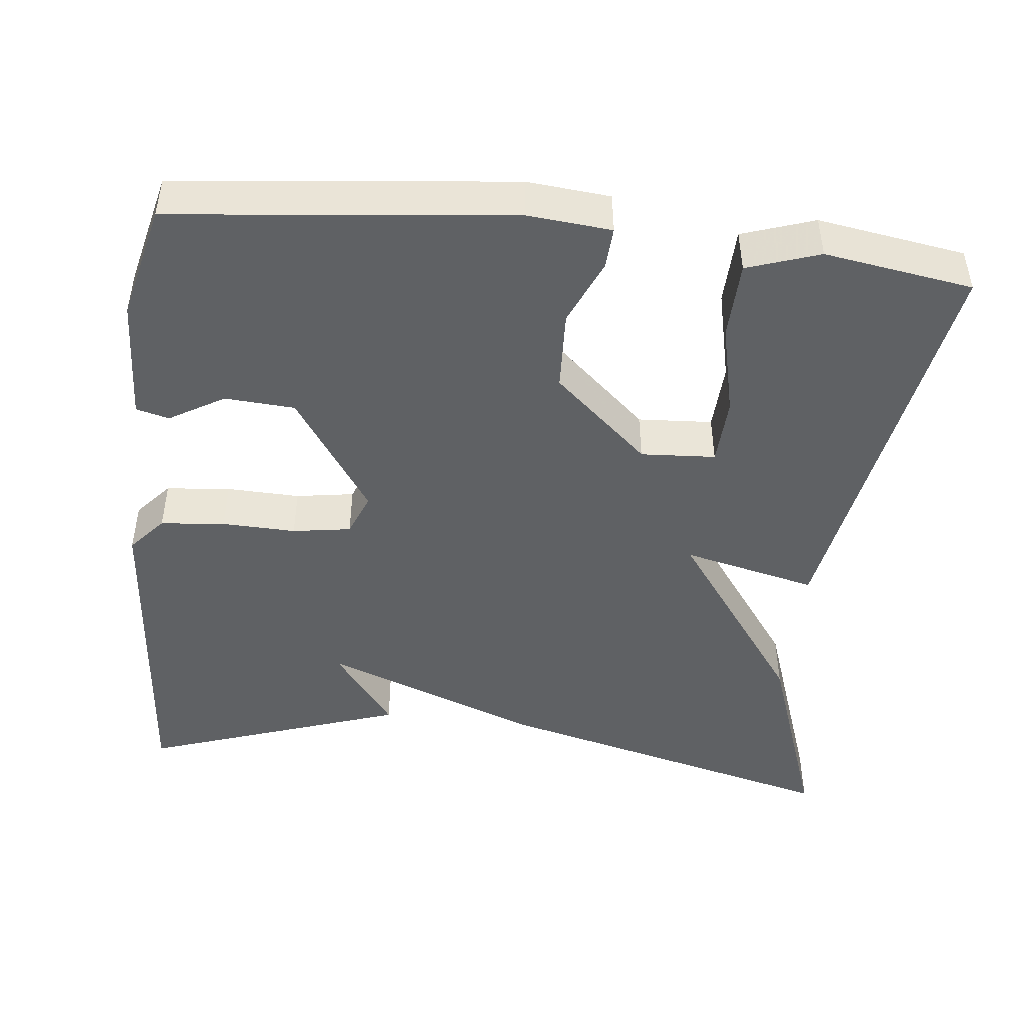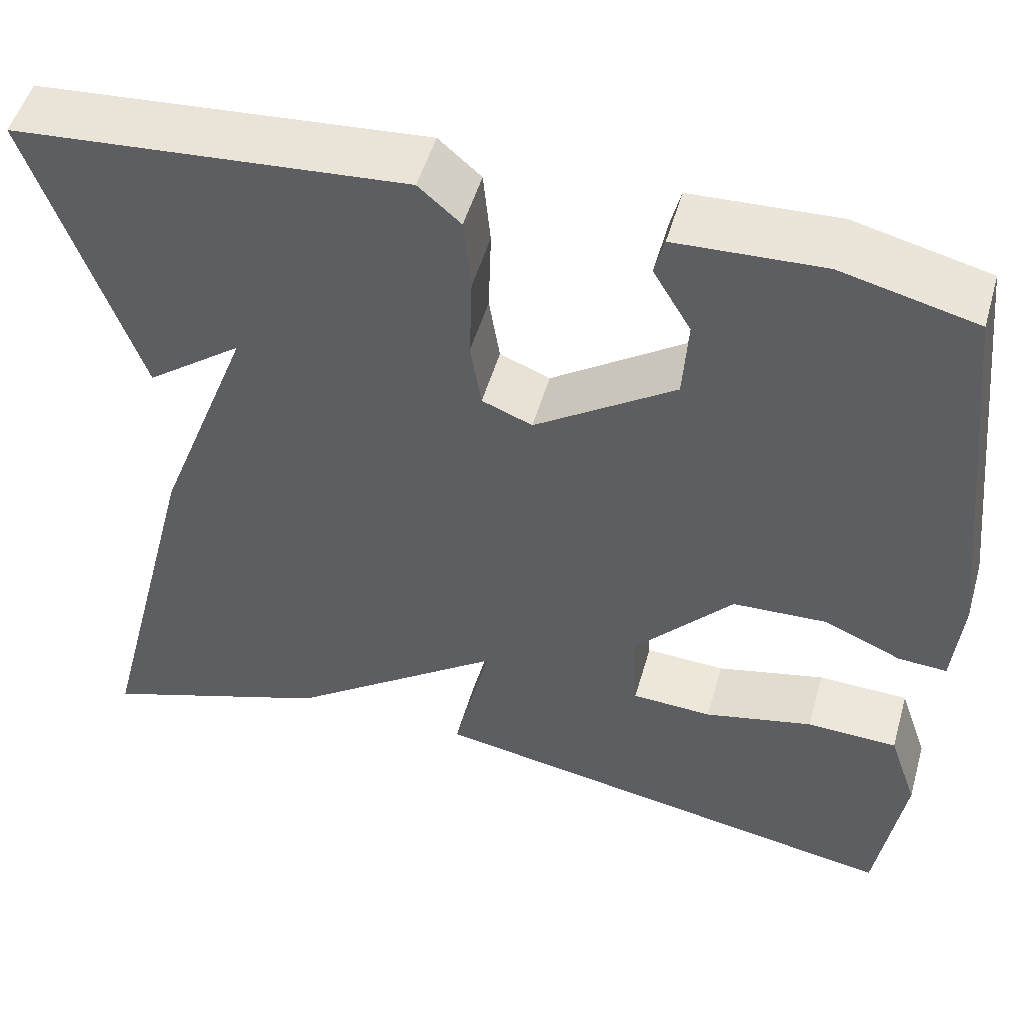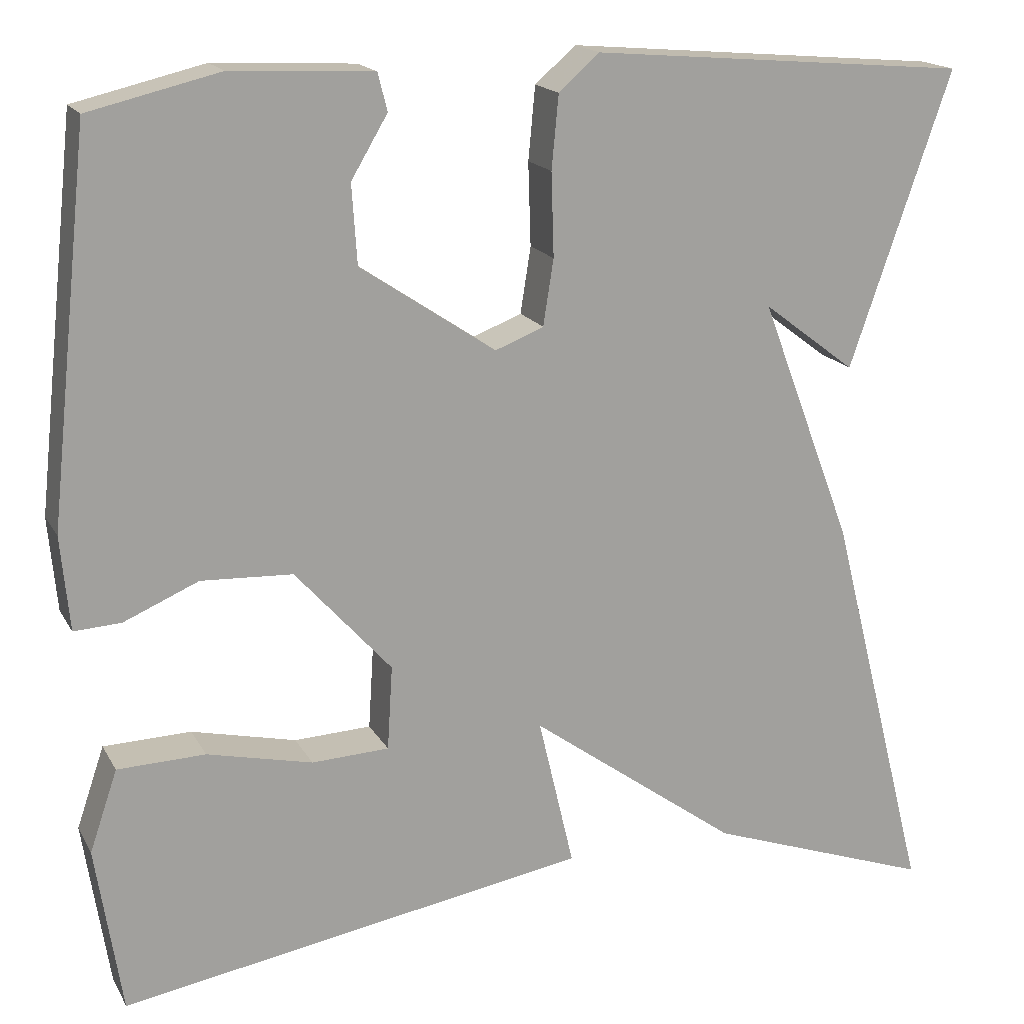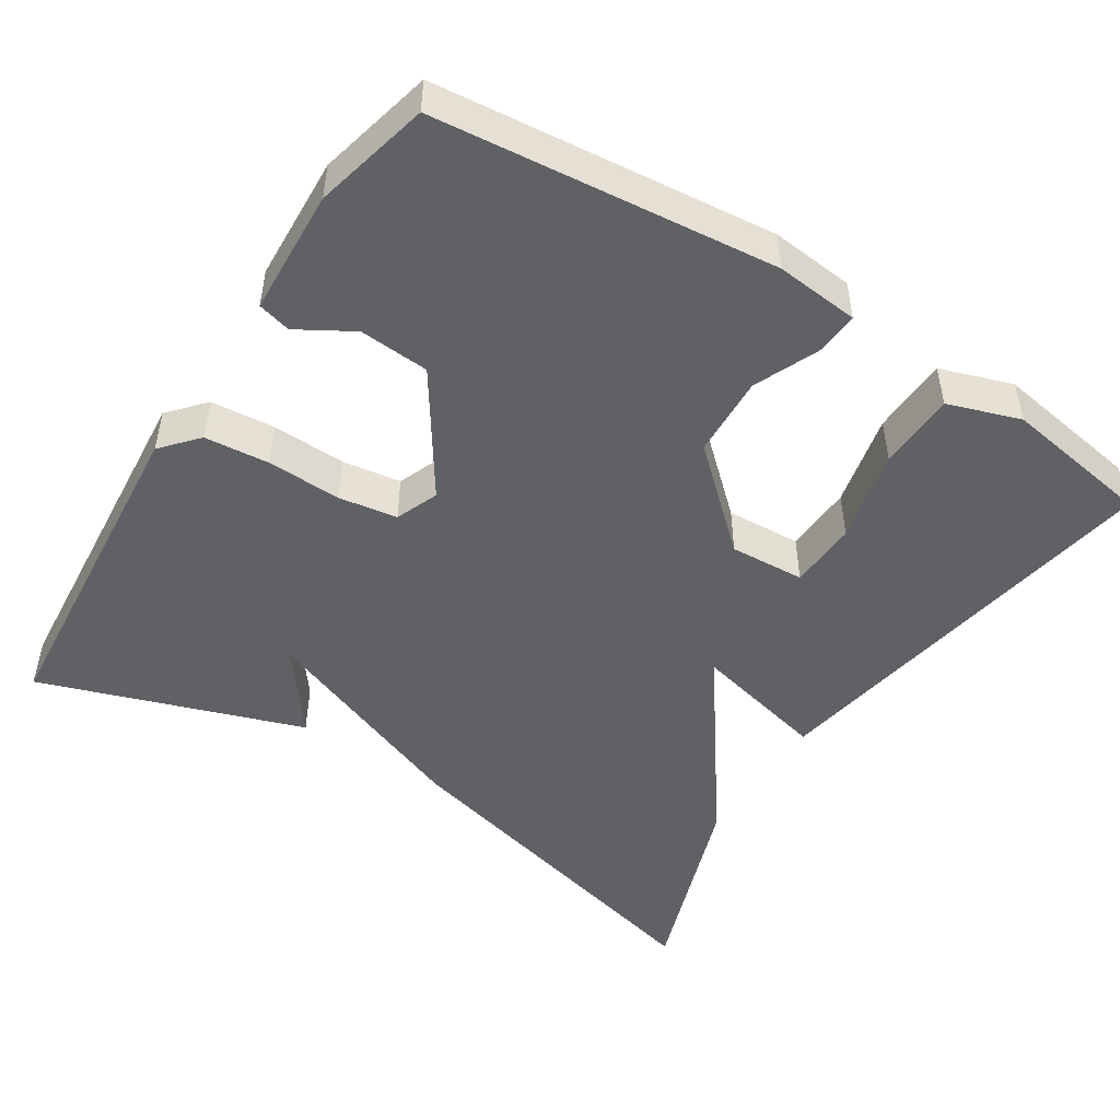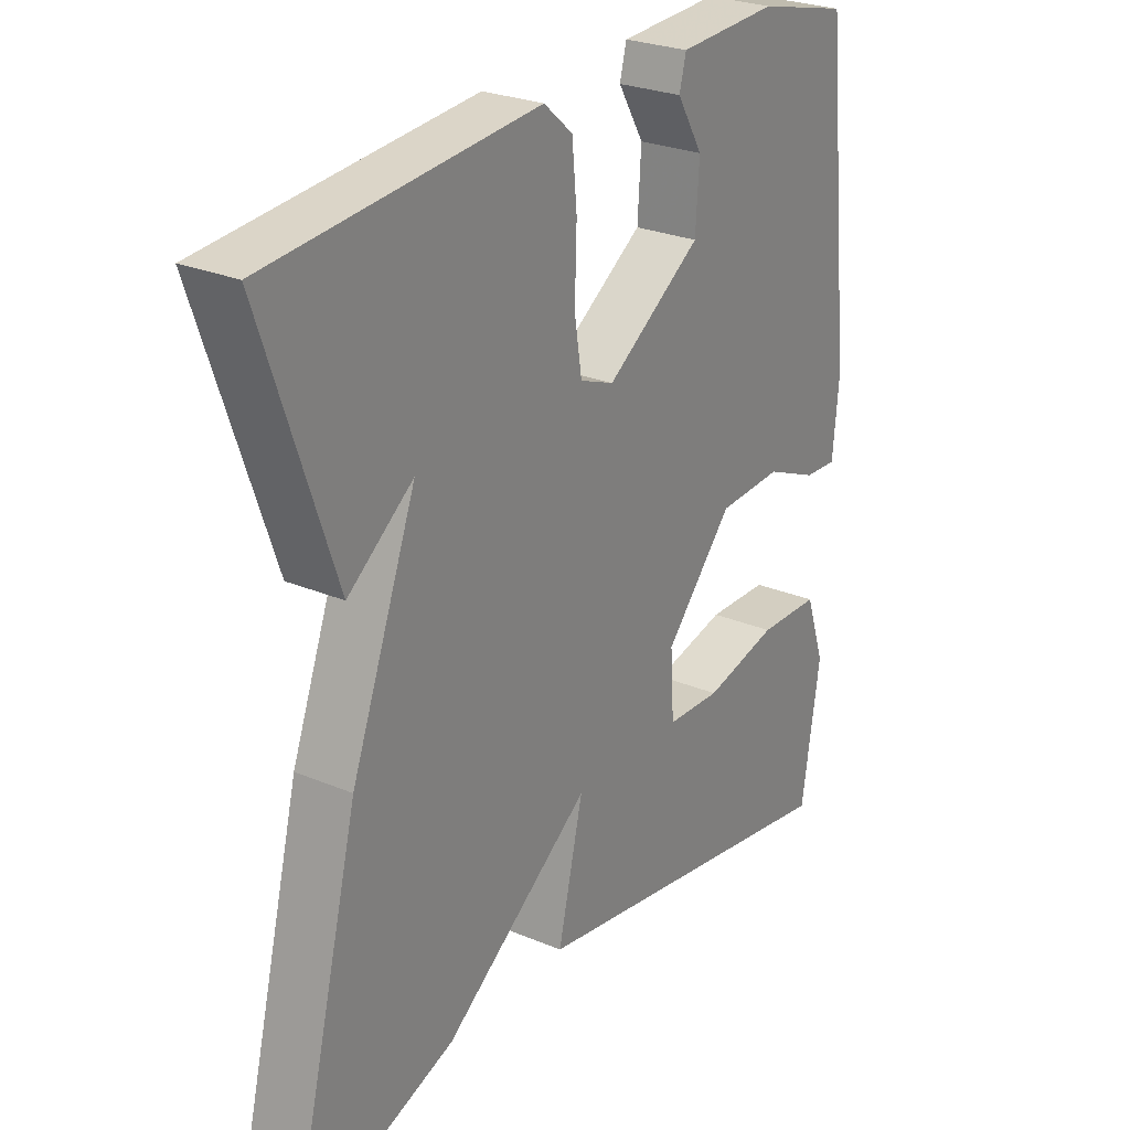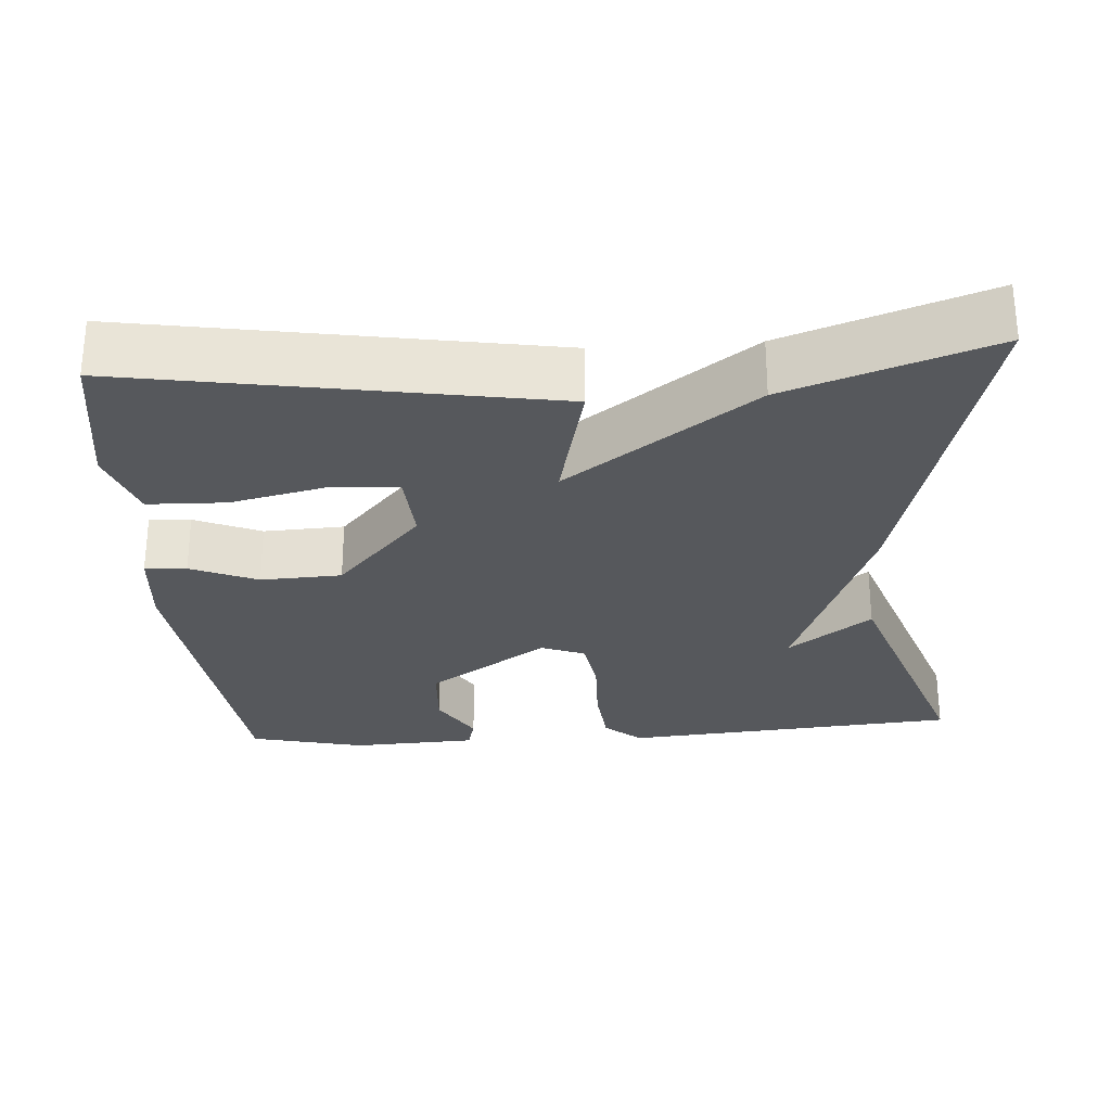
<metadata>
{"format":"obj","ext":"obj","renderer":"f3d","projection":"perspective","resolution":1024,"background":"white","views":[{"elev":-46.2,"azim":83.7,"up":"+Y"},{"elev":51.0,"azim":15.9,"up":"+Z"},{"elev":17.3,"azim":159.3,"up":"+Z"},{"elev":-48.9,"azim":57.3,"up":"+Y"},{"elev":26.3,"azim":-56.4,"up":"+Z"},{"elev":-27.7,"azim":-176.0,"up":"+Y"}]}
</metadata>
<code>
v 0.5 0.07 -0.5
v -0.039 0.07 -0.408
v 0.002 0.07 -0.233
v -0.239 0.07 -0.408
v -0.5 0.07 -0.5
v -0.383 0.07 -0.04
v -0.276 0.07 0.241
v -0.383 0.07 0.16
v -0.5 0.07 0.5
v -0.064 0.07 0.537
v -0.017 0.07 0.496
v -0.009 0.07 0.412
v -0.012 0.07 0.316
v 0 0.07 0.24
v 0.056 0.07 0.218
v 0.212 0.07 0.323
v 0.218 0.07 0.414
v 0.176 0.07 0.485
v 0.187 0.07 0.528
v 0.35 0.07 0.536
v 0.5 0.07 0.5
v 0.547 0.07 0.06
v 0.537 0.07 -0.048
v 0.483 0.07 -0.045
v 0.397 0.07 -0.008
v 0.292 0.07 -0.013
v 0.181 0.07 -0.137
v 0.187 0.07 -0.234
v 0.276 0.07 -0.238
v 0.397 0.07 -0.21
v 0.498 0.07 -0.213
v 0.53 0.07 -0.307
v 0.5 0 -0.5
v -0.039 0 -0.408
v 0.002 0 -0.233
v -0.239 0 -0.408
v -0.5 0 -0.5
v -0.383 0 -0.04
v -0.276 0 0.241
v -0.383 0 0.16
v -0.5 0 0.5
v -0.064 0 0.537
v -0.017 0 0.496
v -0.009 0 0.412
v -0.012 0 0.316
v 0 0 0.24
v 0.056 0 0.218
v 0.212 0 0.323
v 0.218 0 0.414
v 0.176 0 0.485
v 0.187 0 0.528
v 0.35 0 0.536
v 0.5 0 0.5
v 0.547 0 0.06
v 0.537 0 -0.048
v 0.483 0 -0.045
v 0.397 0 -0.008
v 0.292 0 -0.013
v 0.181 0 -0.137
v 0.187 0 -0.234
v 0.276 0 -0.238
v 0.397 0 -0.21
v 0.498 0 -0.213
v 0.53 0 -0.307
f 32 1 2
f 31 32 2
f 30 31 2
f 29 30 2
f 28 29 2 3
f 27 28 3
f 26 27 3
f 23 24 25
f 22 23 25
f 21 22 25
f 20 21 25
f 19 20 25
f 17 18 19
f 17 19 25
f 16 17 25 26
f 11 12 13
f 10 11 13
f 9 10 13
f 9 13 14
f 7 8 9
f 7 9 14
f 6 7 14 15
f 3 4 5
f 26 3 5
f 16 26 5
f 15 16 5
f 5 6 15
f 34 33 64
f 34 64 63
f 34 63 62
f 34 62 61
f 35 34 61 60
f 35 60 59
f 35 59 58
f 57 56 55
f 57 55 54
f 57 54 53
f 57 53 52
f 57 52 51
f 51 50 49
f 57 51 49
f 58 57 49 48
f 45 44 43
f 45 43 42
f 45 42 41
f 46 45 41
f 41 40 39
f 46 41 39
f 47 46 39 38
f 37 36 35
f 37 35 58
f 37 58 48
f 37 48 47
f 47 38 37
f 1 33 34 2
f 2 34 35 3
f 3 35 36 4
f 4 36 37 5
f 5 37 38 6
f 6 38 39 7
f 7 39 40 8
f 8 40 41 9
f 9 41 42 10
f 10 42 43 11
f 11 43 44 12
f 12 44 45 13
f 13 45 46 14
f 14 46 47 15
f 15 47 48 16
f 16 48 49 17
f 17 49 50 18
f 18 50 51 19
f 19 51 52 20
f 20 52 53 21
f 21 53 54 22
f 22 54 55 23
f 23 55 56 24
f 24 56 57 25
f 25 57 58 26
f 26 58 59 27
f 27 59 60 28
f 28 60 61 29
f 29 61 62 30
f 30 62 63 31
f 31 63 64 32
f 32 64 33 1

</code>
